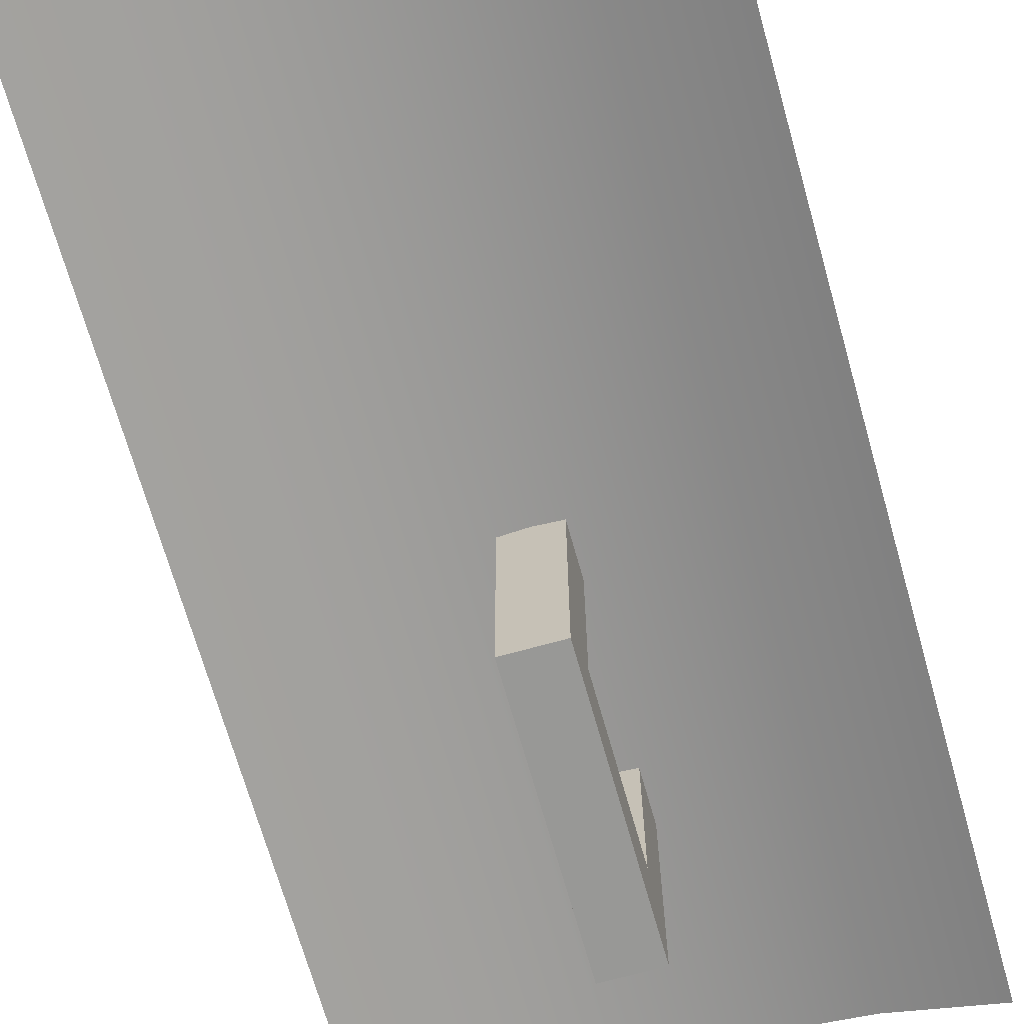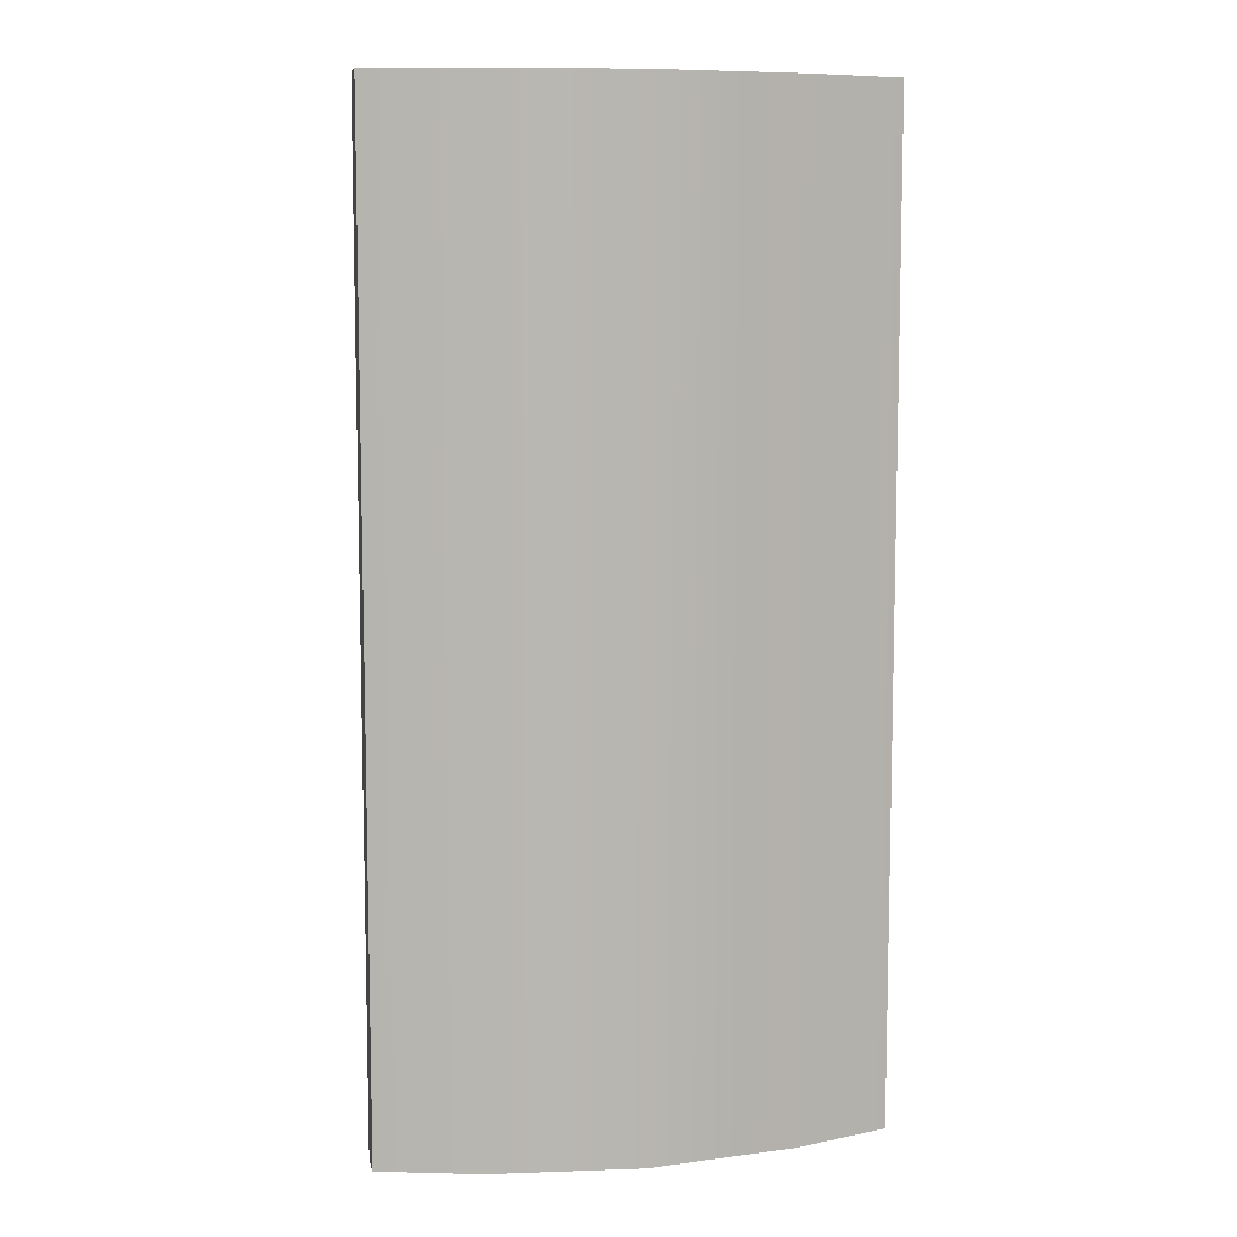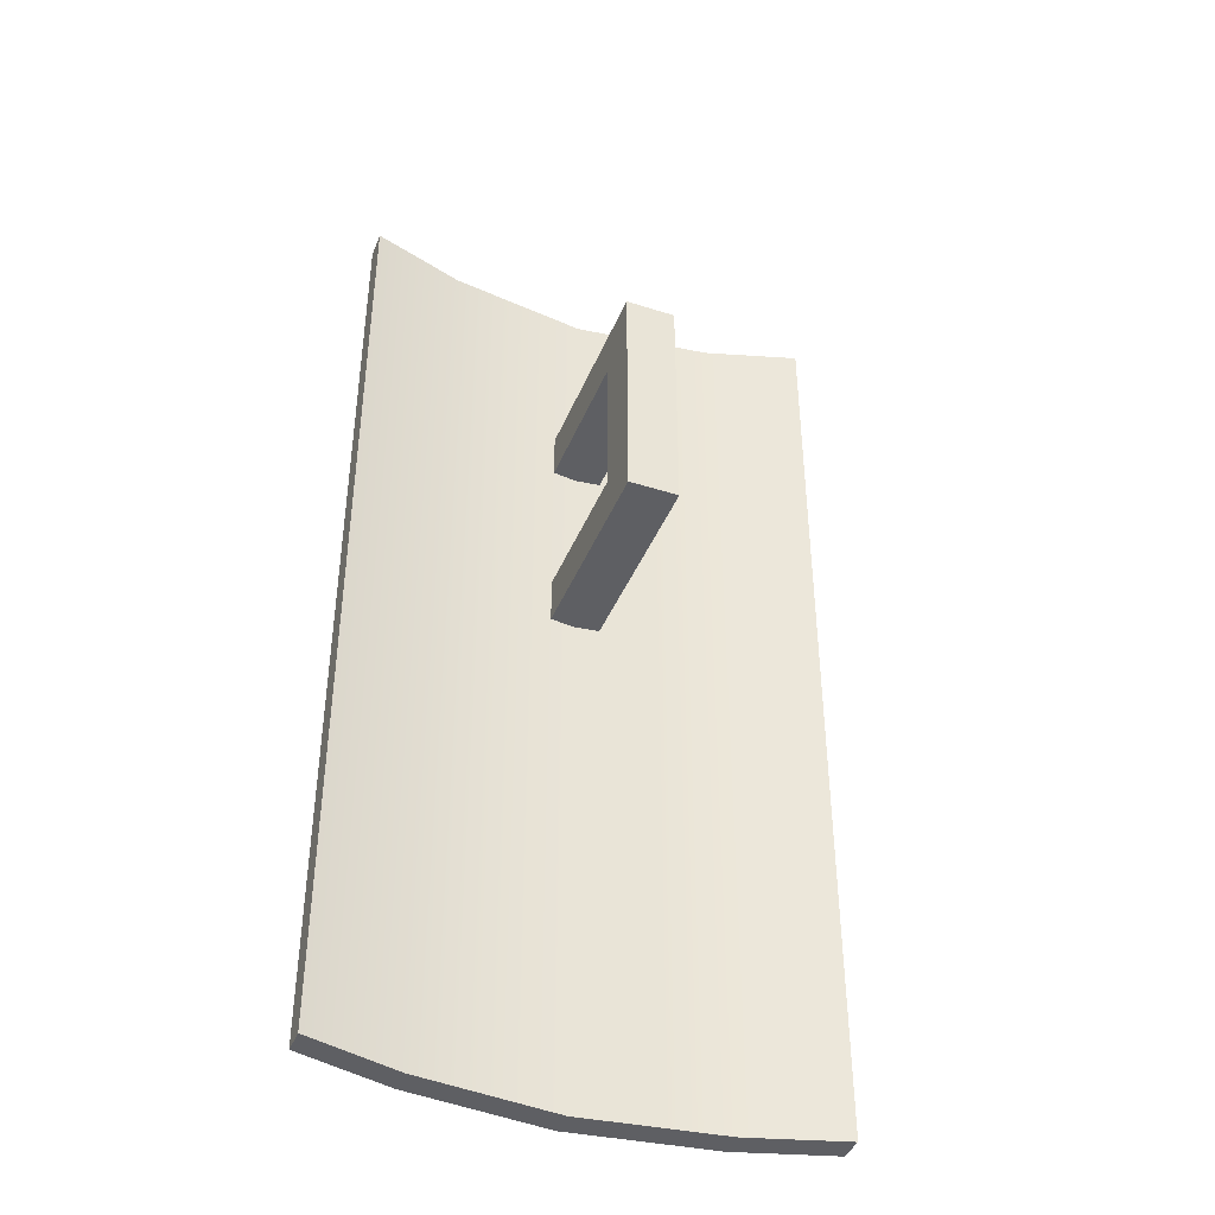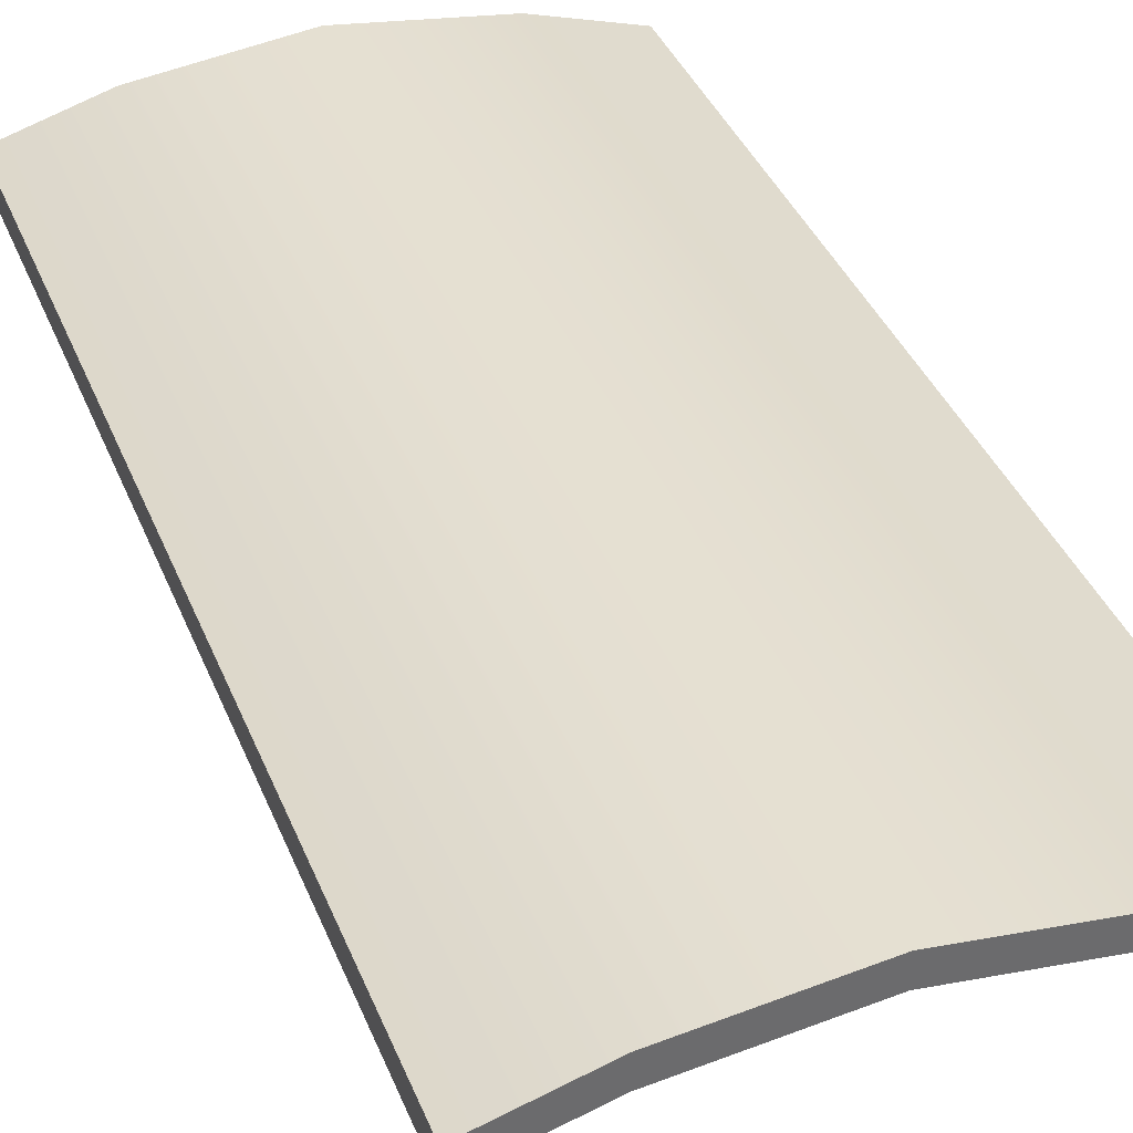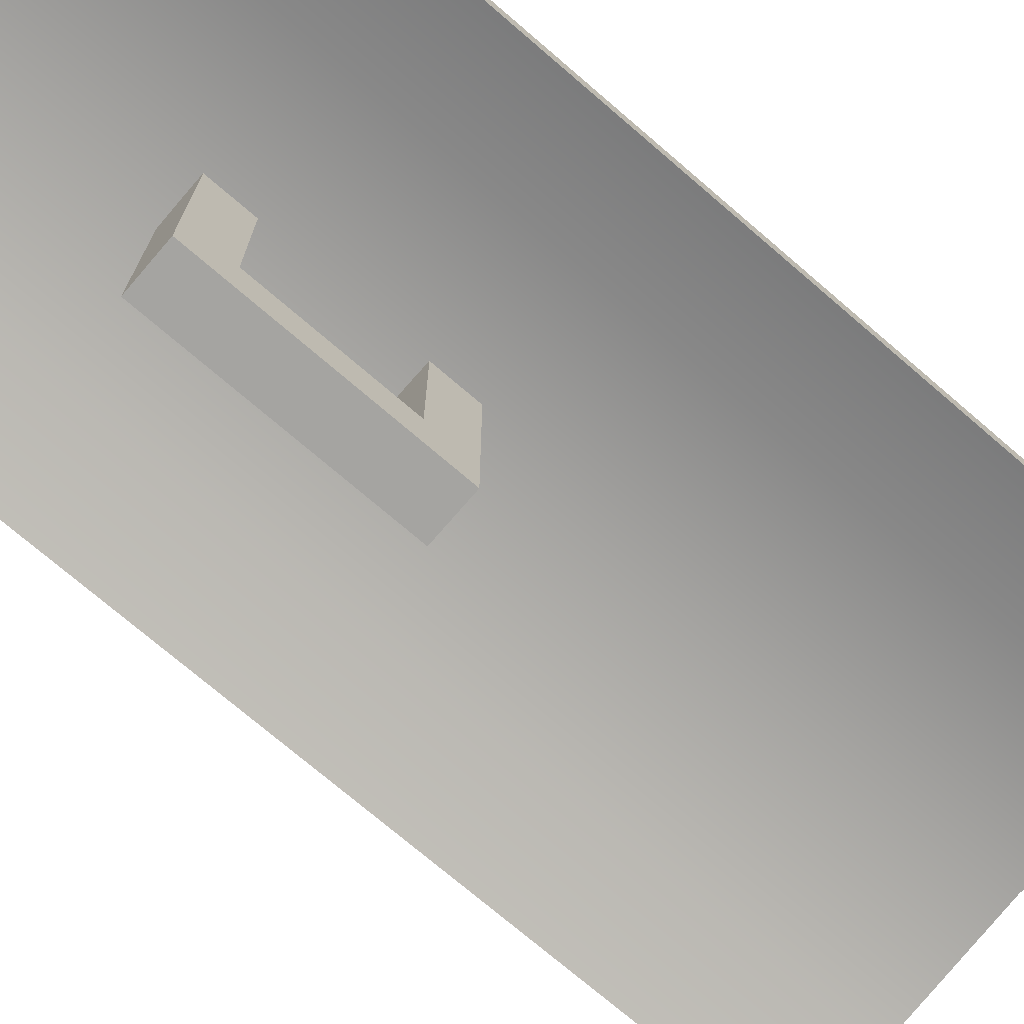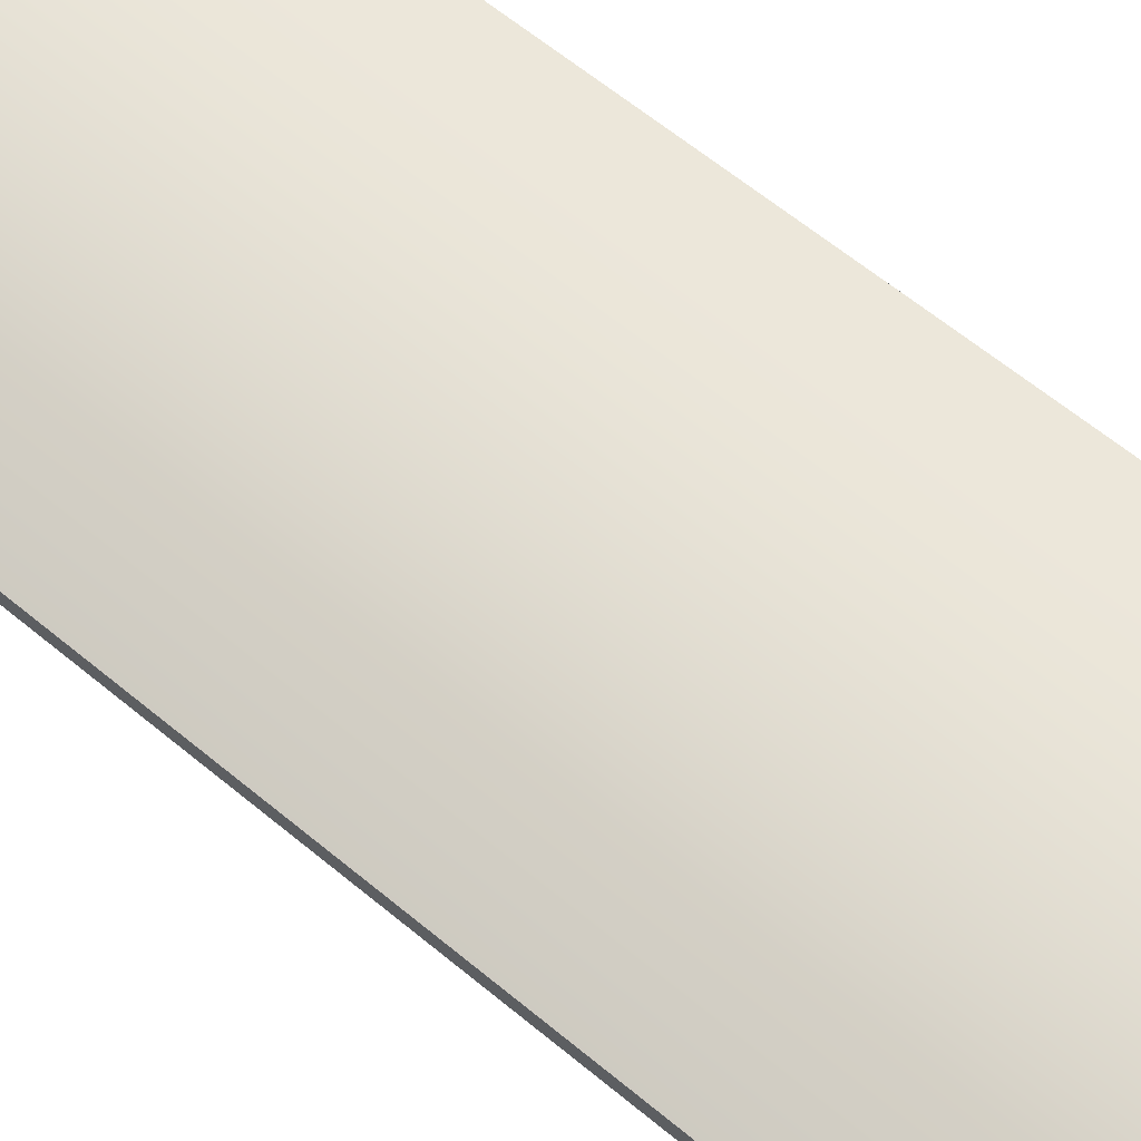
<metadata>
{"format":"obj","ext":"obj","renderer":"f3d","projection":"perspective","resolution":1024,"background":"white","views":[{"elev":-68.4,"azim":15.7,"up":"+Z"},{"elev":8.6,"azim":-12.6,"up":"+Y"},{"elev":-41.4,"azim":158.8,"up":"+Y"},{"elev":37.7,"azim":-20.2,"up":"+Z"},{"elev":-73.2,"azim":-130.7,"up":"+Z"},{"elev":66.3,"azim":129.2,"up":"+Z"}]}
</metadata>
<code>
o TowerShield
v -0.2073 -0.556 0.06574
v 0.2073 -0.556 0.06574
v -0.2073 0.2731 0.06574
v 0.2073 0.2731 0.06574
v -0.2073 -0.556 0.04279
v 0.2073 -0.556 0.04279
v -0.2073 0.2731 0.04279
v 0.2073 0.2731 0.04279
v -0.1244 -0.556 0.09036
v 0.1244 -0.556 0.09036
v 0.1244 0.2731 0.09036
v -0.1244 0.2731 0.09036
v -0.1244 -0.556 0.06742
v 0 0.2731 0.08294
v 0 -0.556 0.08294
v 0.1244 -0.556 0.06742
v 0.1244 0.2731 0.06742
v 0 0.2731 0.1059
v 0 -0.556 0.1059
v -0.1244 0.2731 0.06742
v -0.0216 -0.09972 0.08654
v -0.0216 0.1125 0.08654
v -0.0216 -0.09972 -0.09478
v -0.0216 0.1125 -0.09478
v 0.0216 -0.09972 0.08654
v 0.0216 0.1125 0.08654
v 0.0216 -0.09972 -0.09478
v 0.0216 0.1125 -0.09478
v -0.0216 -0.05884 0.08654
v -0.0216 0.07165 0.08654
v -0.0216 0.07165 -0.09478
v -0.0216 -0.05884 -0.09478
v 0.0216 0.07165 -0.09478
v 0.0216 -0.05884 -0.09478
v 0.0216 0.07165 0.08654
v 0.0216 -0.05884 0.08654
v -0.0216 -0.09972 -0.05053
v -0.0216 0.1125 -0.05053
v 0.0216 -0.09972 -0.05053
v 0.0216 0.1125 -0.05053
v 0.0216 -0.05884 -0.05053
v 0.0216 0.07165 -0.05053
v -0.0216 -0.05884 -0.05053
v -0.0216 0.07165 -0.05053
f 2 11 10
f 17 6 16
f 3 5 1
f 1 13 9
f 2 8 4
f 4 17 11
f 3 20 7
f 11 14 18
f 2 16 6
f 9 15 19
f 12 14 20
f 7 13 5
f 14 16 15
f 20 15 13
f 9 3 1
f 10 15 16
f 10 18 19
f 19 12 9
f 38 31 44
f 24 33 31
f 40 35 42
f 39 21 37
f 38 26 40
f 41 25 39
f 32 27 23
f 31 34 32
f 43 23 37
f 44 32 43
f 29 37 21
f 33 41 34
f 34 39 27
f 24 40 28
f 27 37 23
f 28 42 33
f 22 44 30
f 43 36 41
f 35 44 42
f 41 44 43
f 2 4 11
f 17 8 6
f 3 7 5
f 1 5 13
f 2 6 8
f 4 8 17
f 3 12 20
f 11 17 14
f 2 10 16
f 9 13 15
f 12 18 14
f 7 20 13
f 14 17 16
f 20 14 15
f 9 12 3
f 10 19 15
f 10 11 18
f 19 18 12
f 38 24 31
f 24 28 33
f 40 26 35
f 39 25 21
f 38 22 26
f 41 36 25
f 32 34 27
f 31 33 34
f 43 32 23
f 44 31 32
f 29 43 37
f 33 42 41
f 34 41 39
f 24 38 40
f 27 39 37
f 28 40 42
f 22 38 44
f 43 29 36
f 35 30 44
f 41 42 44

</code>
